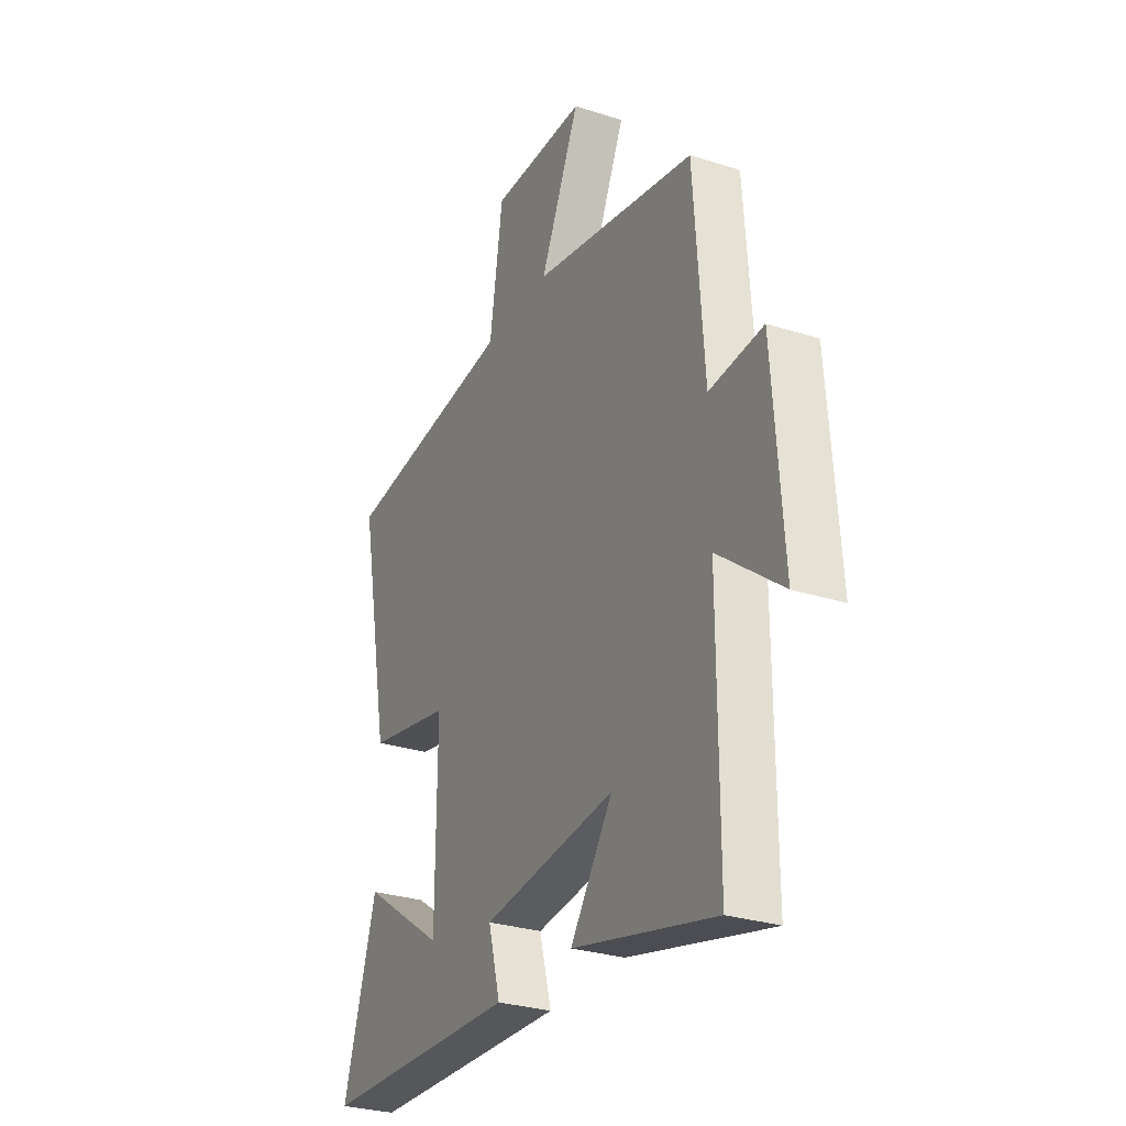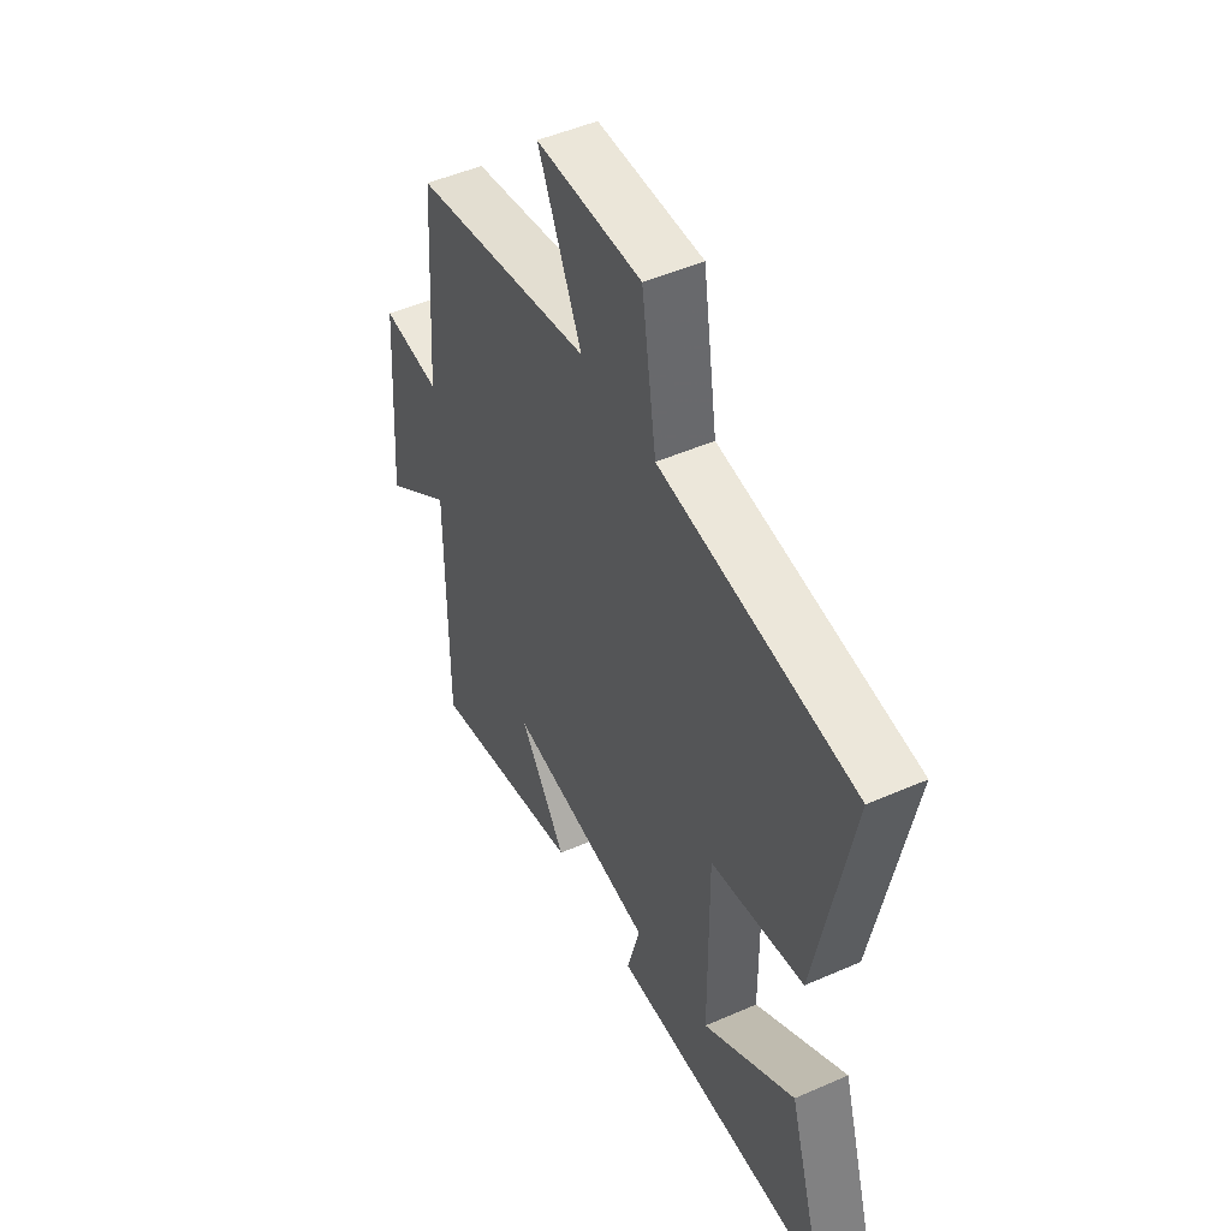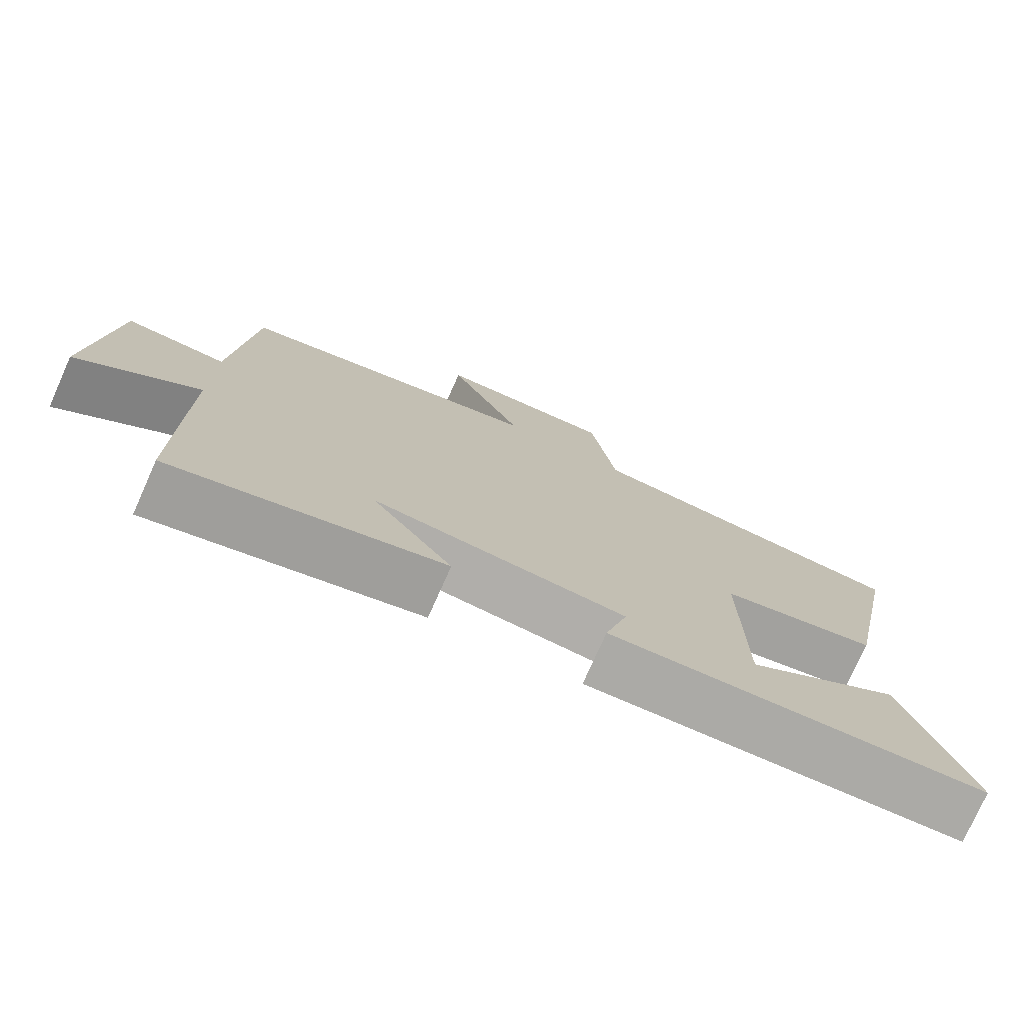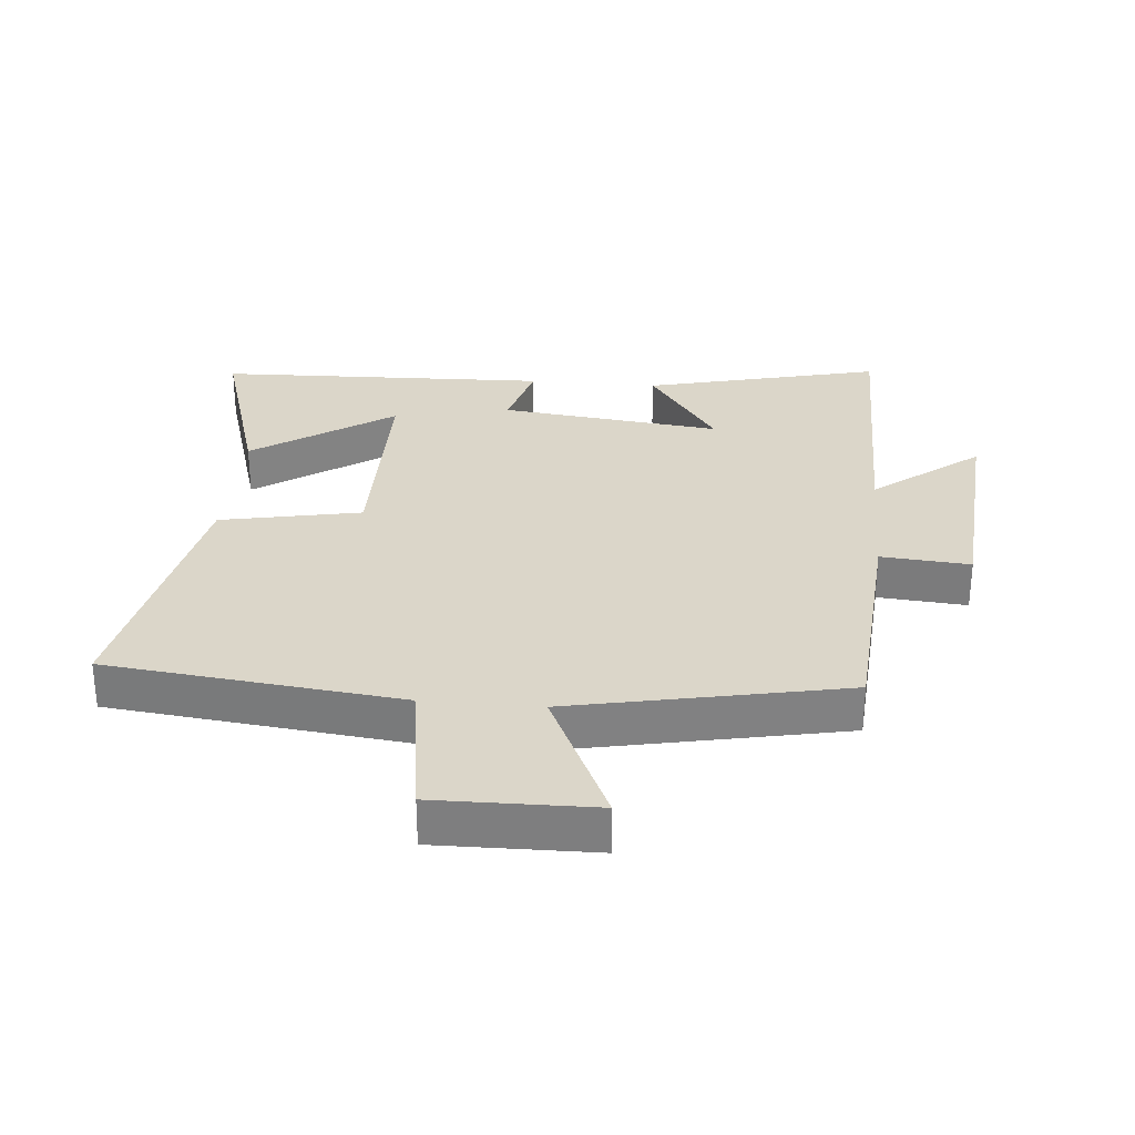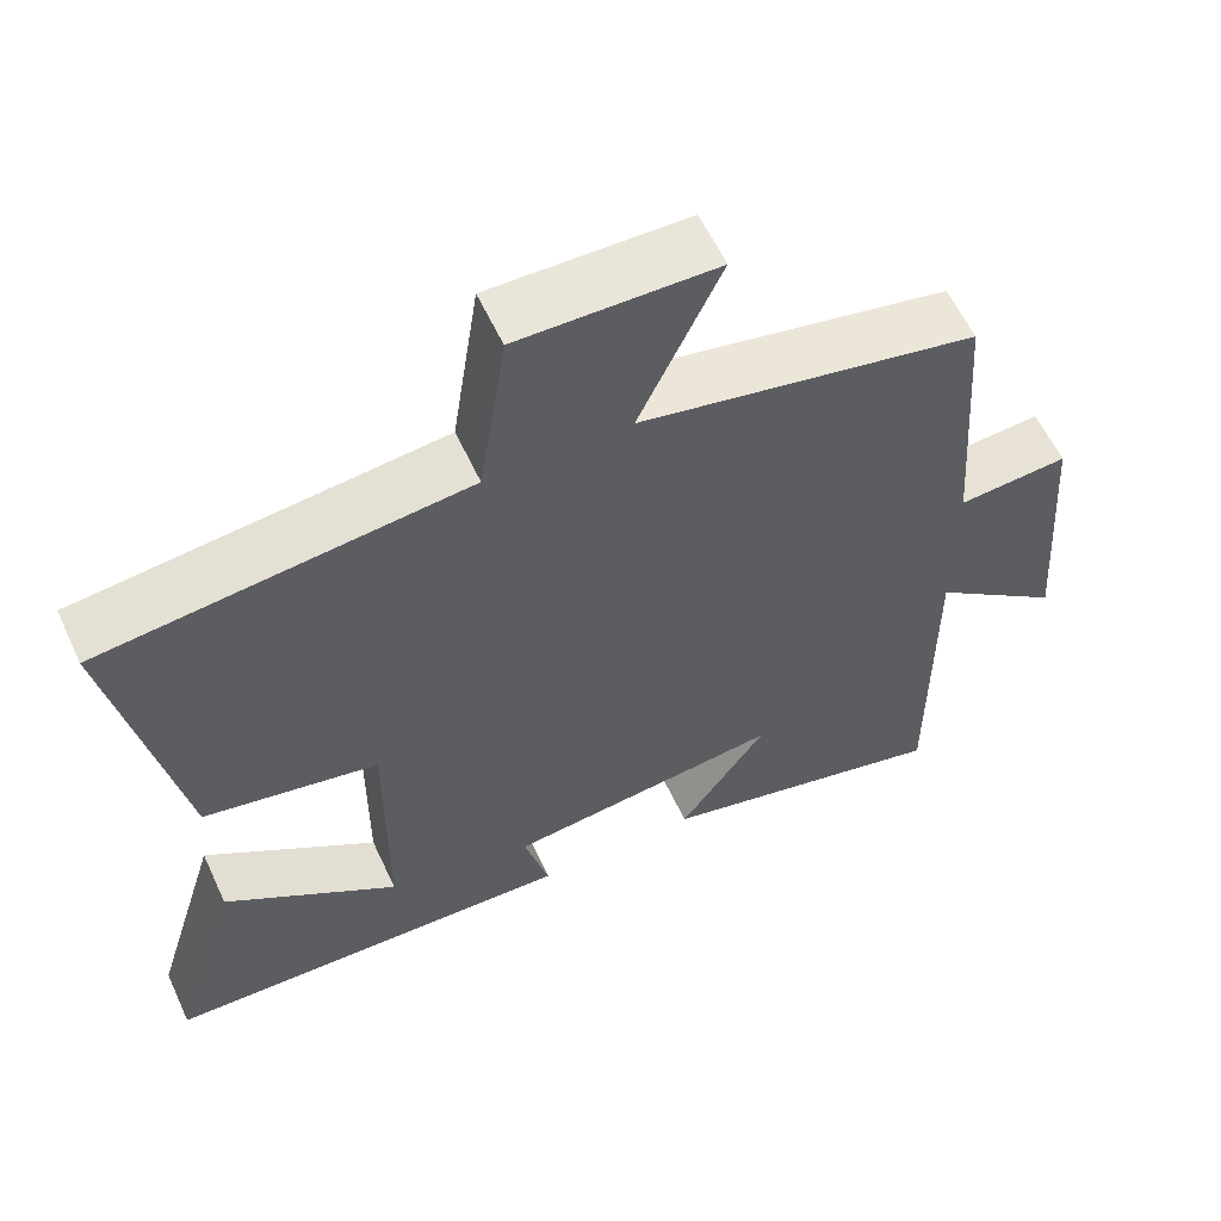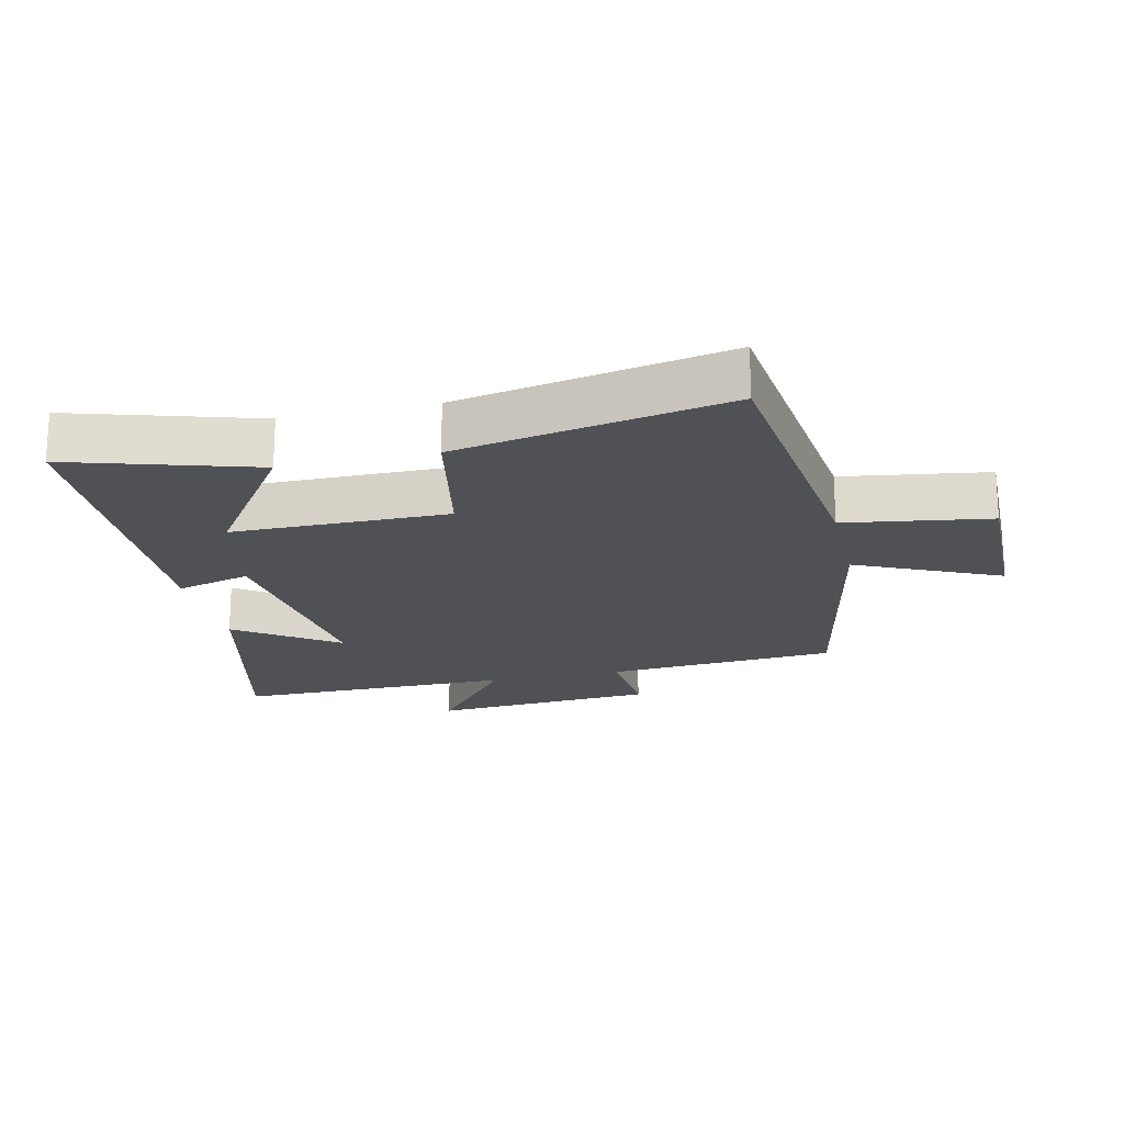
<metadata>
{"format":"obj","ext":"obj","renderer":"f3d","projection":"perspective","resolution":1024,"background":"white","views":[{"elev":-28.9,"azim":64.5,"up":"+Z"},{"elev":49.0,"azim":-116.0,"up":"+Z"},{"elev":-76.4,"azim":156.0,"up":"+Z"},{"elev":30.0,"azim":5.1,"up":"+Y"},{"elev":59.1,"azim":-24.8,"up":"+Z"},{"elev":-19.8,"azim":-77.0,"up":"+Y"}]}
</metadata>
<code>
v -0.586 0.07 -0.483
v -0.5 0.07 -0.199
v -0.284 0.07 -0.346
v -0.282 0.07 -0.012
v -0.5 0.07 0.031
v -0.581 0.07 0.449
v -0.127 0.07 0.5
v -0.093 0.07 0.724
v 0.153 0.07 0.72
v 0.051 0.07 0.5
v 0.474 0.07 0.414
v 0.5 0.07 0.055
v 0.638 0.07 0.066
v 0.664 0.07 -0.284
v 0.5 0.07 -0.157
v 0.501 0.07 -0.589
v 0.134 0.07 -0.5
v 0.243 0.07 -0.345
v -0.101 0.07 -0.385
v -0.07 0.07 -0.5
v -0.586 0 -0.483
v -0.5 0 -0.199
v -0.284 0 -0.346
v -0.282 0 -0.012
v -0.5 0 0.031
v -0.581 0 0.449
v -0.127 0 0.5
v -0.093 0 0.724
v 0.153 0 0.72
v 0.051 0 0.5
v 0.474 0 0.414
v 0.5 0 0.055
v 0.638 0 0.066
v 0.664 0 -0.284
v 0.5 0 -0.157
v 0.501 0 -0.589
v 0.134 0 -0.5
v 0.243 0 -0.345
v -0.101 0 -0.385
v -0.07 0 -0.5
f 19 20 1
f 15 16 17 18
f 15 18 19
f 12 13 14 15
f 12 15 19
f 11 12 19
f 10 11 19
f 7 8 9 10
f 6 7 10
f 5 6 10
f 4 5 10
f 3 4 10 19
f 1 2 3
f 1 3 19
f 21 40 39
f 38 37 36 35
f 39 38 35
f 35 34 33 32
f 39 35 32
f 39 32 31
f 39 31 30
f 30 29 28 27
f 30 27 26
f 30 26 25
f 30 25 24
f 39 30 24 23
f 23 22 21
f 39 23 21
f 1 21 22 2
f 2 22 23 3
f 3 23 24 4
f 4 24 25 5
f 5 25 26 6
f 6 26 27 7
f 7 27 28 8
f 8 28 29 9
f 9 29 30 10
f 10 30 31 11
f 11 31 32 12
f 12 32 33 13
f 13 33 34 14
f 14 34 35 15
f 15 35 36 16
f 16 36 37 17
f 17 37 38 18
f 18 38 39 19
f 19 39 40 20
f 20 40 21 1

</code>
